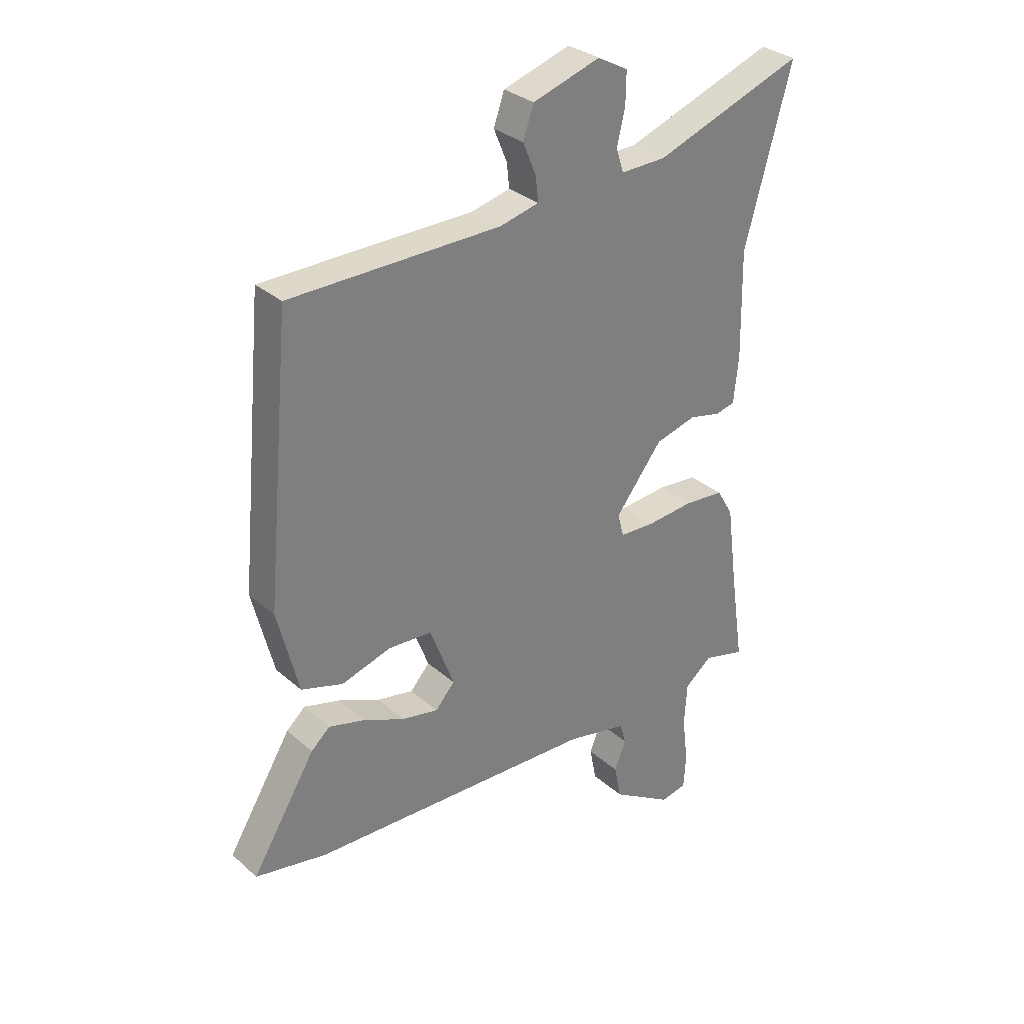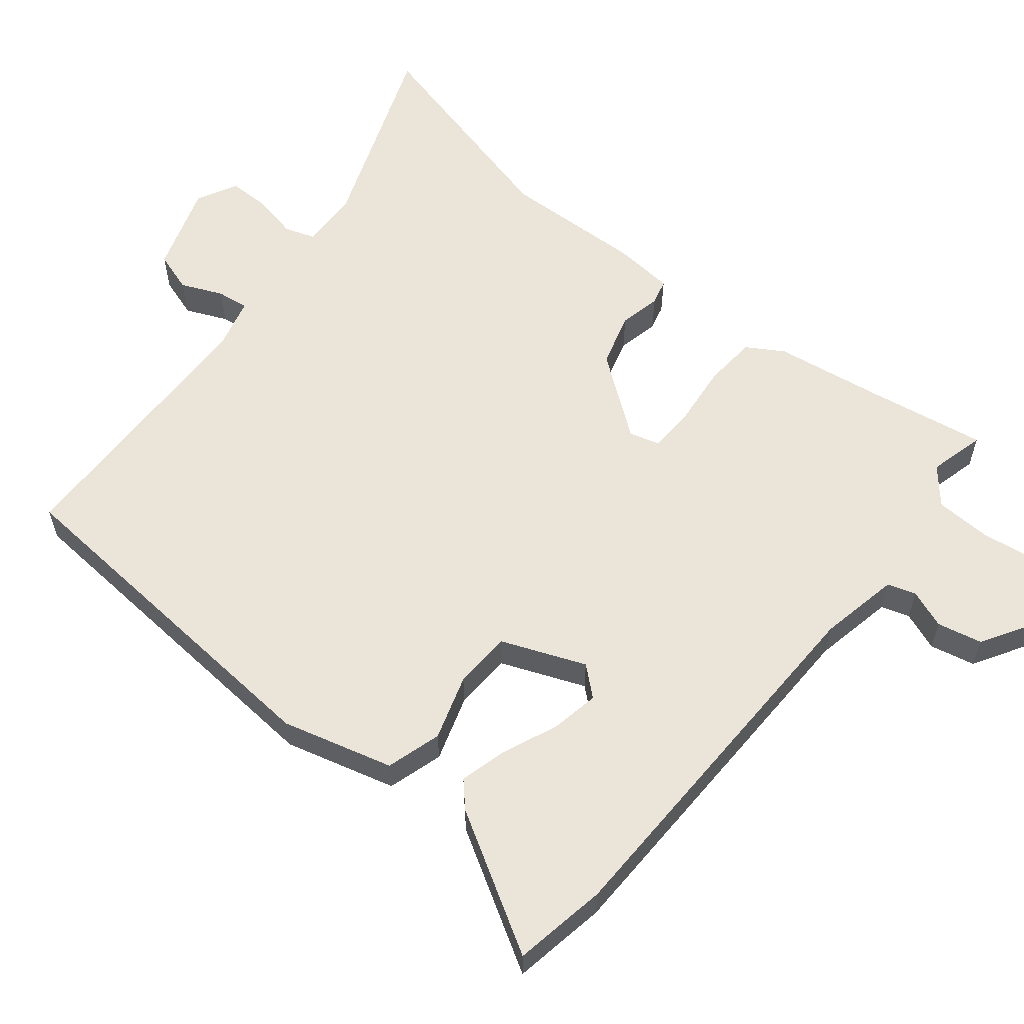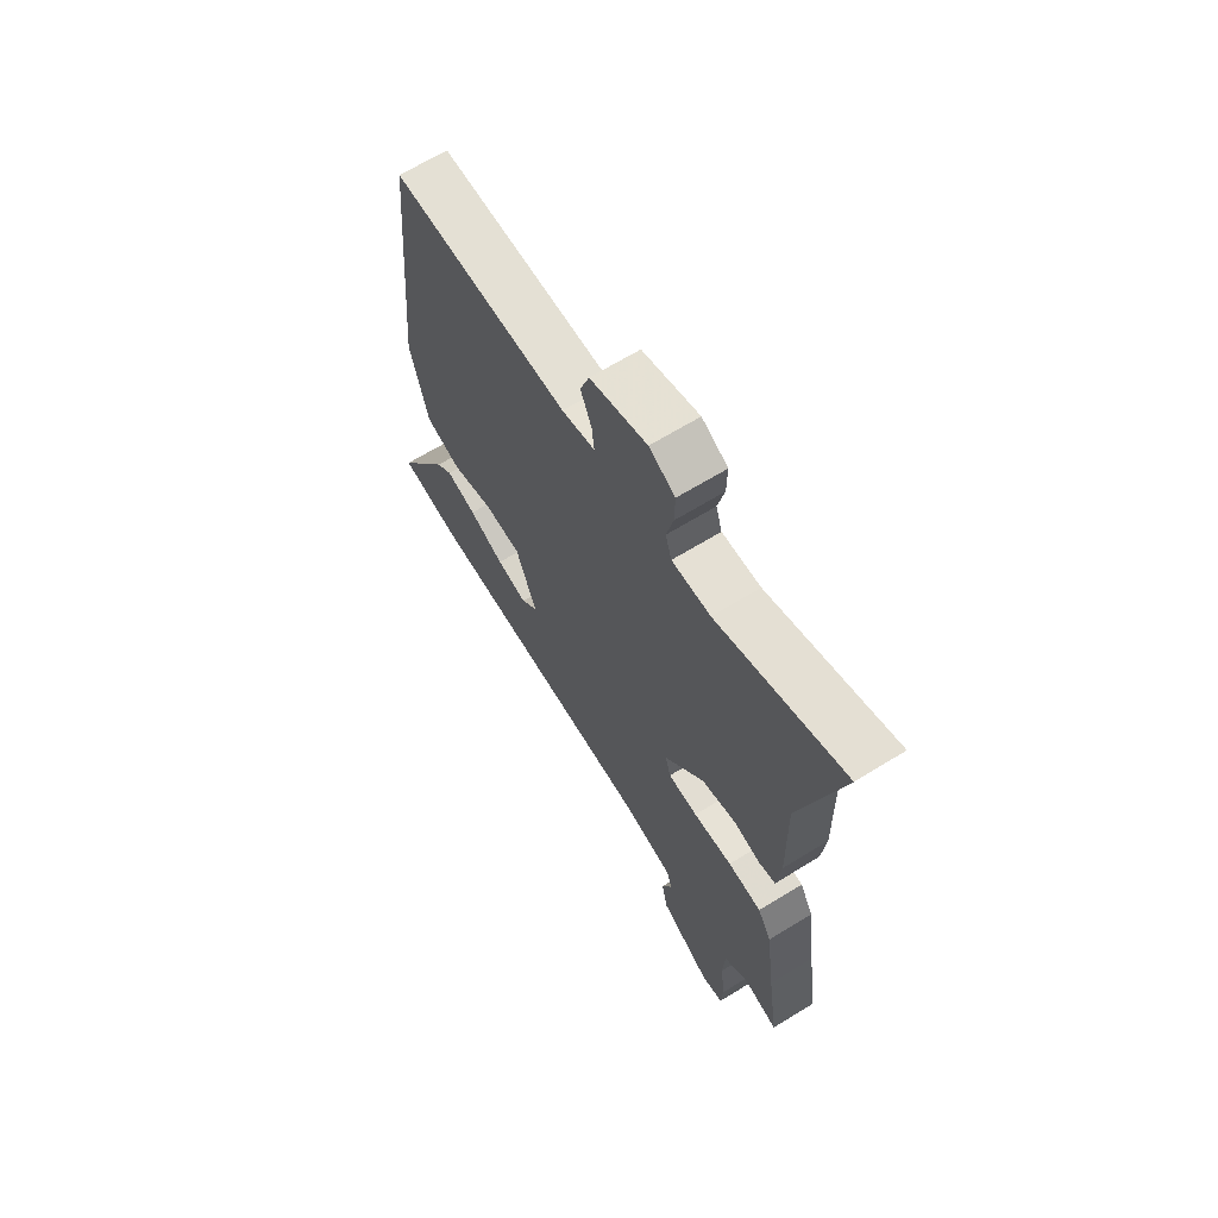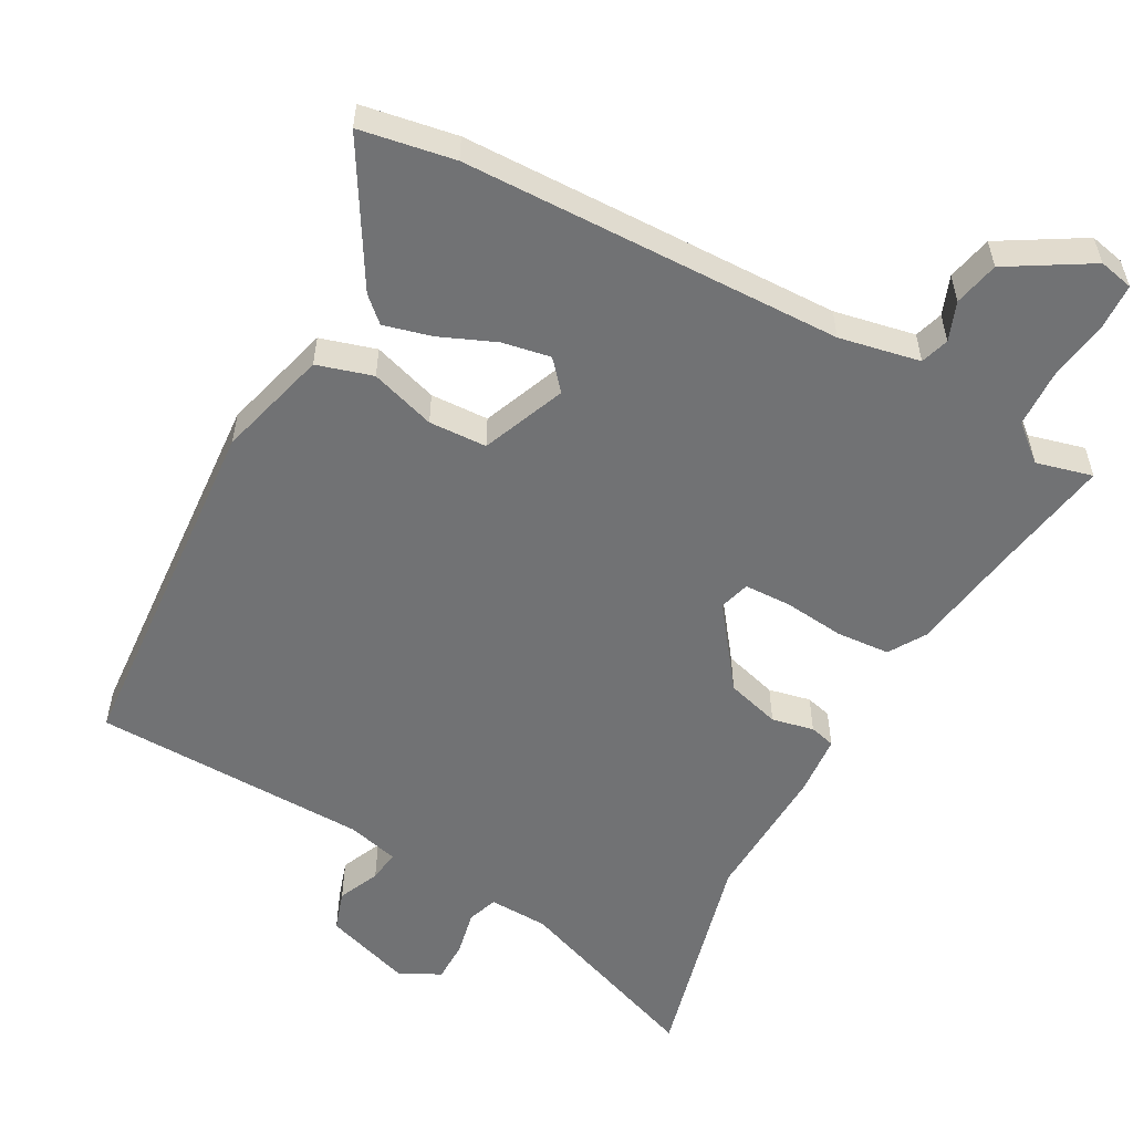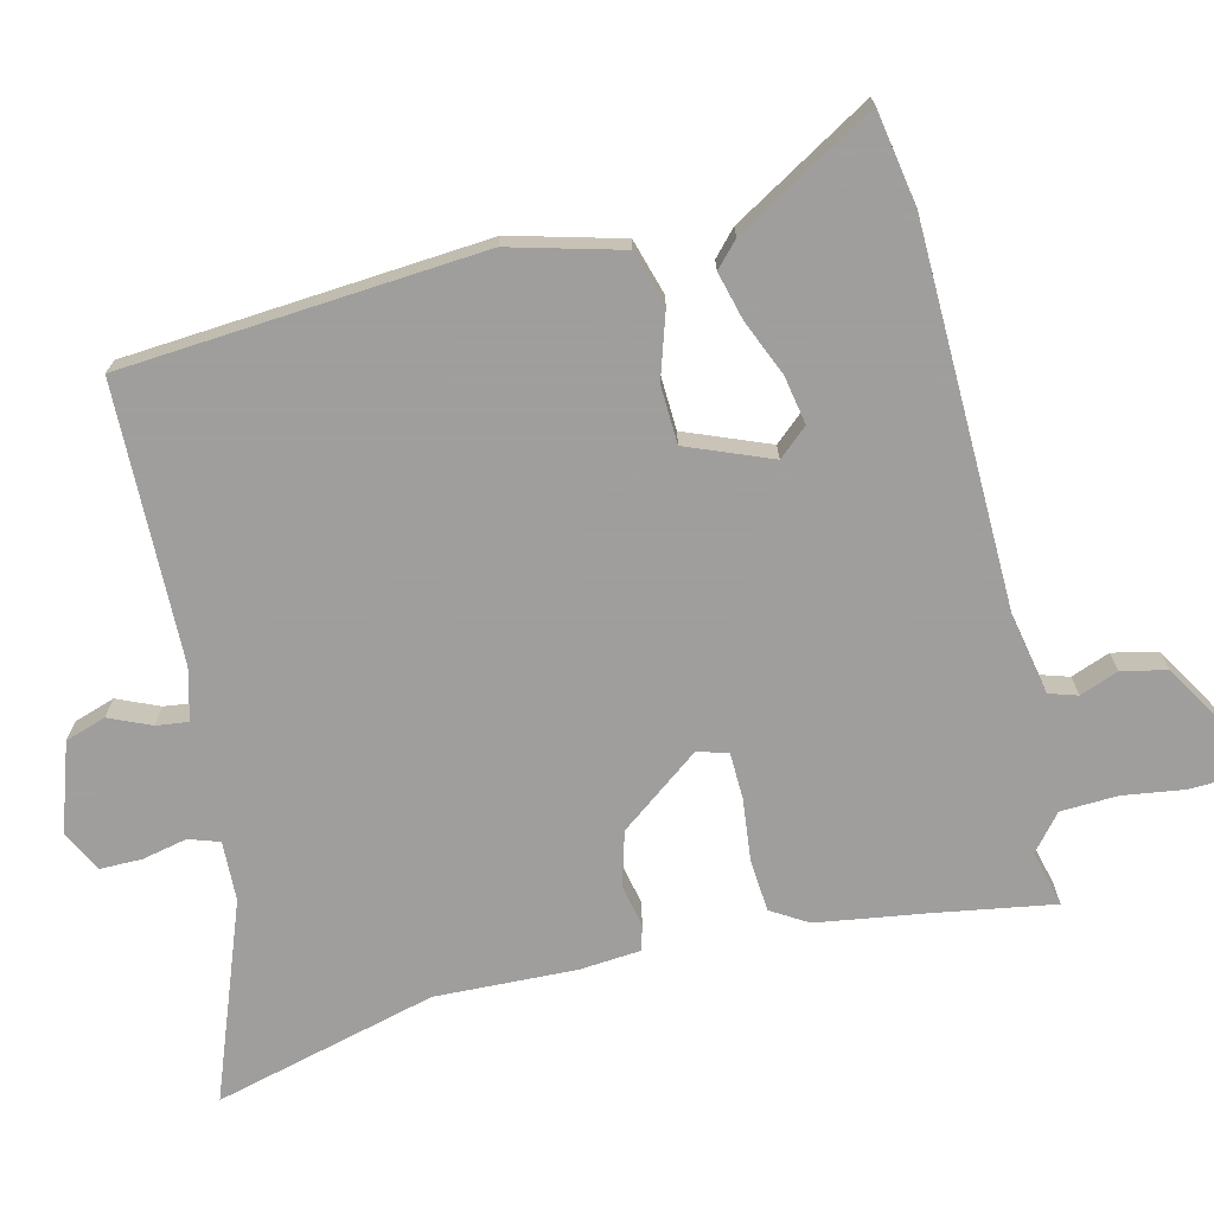
<metadata>
{"format":"obj","ext":"obj","renderer":"f3d","projection":"perspective","resolution":1024,"background":"white","views":[{"elev":31.4,"azim":140.8,"up":"+Z"},{"elev":59.0,"azim":128.0,"up":"+Y"},{"elev":66.3,"azim":-121.7,"up":"+Z"},{"elev":-55.4,"azim":150.3,"up":"+Y"},{"elev":-71.1,"azim":102.7,"up":"+Y"}]}
</metadata>
<code>
v -0.503 0.07 -0.522
v -0.478 0.07 -0.352
v -0.457 0.07 -0.193
v -0.426 0.07 -0.14
v -0.35 0.07 -0.133
v -0.262 0.07 -0.141
v -0.195 0.07 -0.138
v -0.183 0.07 -0.094
v -0.272 0.07 0.02
v -0.35 0.07 0.041
v -0.41 0.07 0.027
v -0.447 0.07 0.036
v -0.456 0.07 0.124
v -0.452 0.07 0.326
v -0.54 0.07 0.645
v -0.257 0.07 0.544
v -0.171 0.07 0.542
v -0.157 0.07 0.586
v -0.172 0.07 0.651
v -0.173 0.07 0.711
v -0.115 0.07 0.742
v 0.012 0.07 0.702
v 0.032 0.07 0.644
v 0.007 0.07 0.584
v 0.002 0.07 0.538
v 0.076 0.07 0.52
v 0.474 0.07 0.517
v 0.522 0.07 0.002
v 0.482 0.07 -0.158
v 0.403 0.07 -0.183
v 0.309 0.07 -0.155
v 0.226 0.07 -0.16
v 0.18 0.07 -0.281
v 0.217 0.07 -0.322
v 0.286 0.07 -0.308
v 0.365 0.07 -0.273
v 0.433 0.07 -0.254
v 0.469 0.07 -0.286
v 0.59 0.07 -0.483
v 0.455 0.07 -0.509
v -0.089 0.07 -0.53
v -0.204 0.07 -0.555
v -0.216 0.07 -0.596
v -0.194 0.07 -0.651
v -0.207 0.07 -0.716
v -0.323 0.07 -0.788
v -0.373 0.07 -0.778
v -0.377 0.07 -0.713
v -0.366 0.07 -0.623
v -0.371 0.07 -0.542
v -0.423 0.07 -0.5
v -0.503 0 -0.522
v -0.478 0 -0.352
v -0.457 0 -0.193
v -0.426 0 -0.14
v -0.35 0 -0.133
v -0.262 0 -0.141
v -0.195 0 -0.138
v -0.183 0 -0.094
v -0.272 0 0.02
v -0.35 0 0.041
v -0.41 0 0.027
v -0.447 0 0.036
v -0.456 0 0.124
v -0.452 0 0.326
v -0.54 0 0.645
v -0.257 0 0.544
v -0.171 0 0.542
v -0.157 0 0.586
v -0.172 0 0.651
v -0.173 0 0.711
v -0.115 0 0.742
v 0.012 0 0.702
v 0.032 0 0.644
v 0.007 0 0.584
v 0.002 0 0.538
v 0.076 0 0.52
v 0.474 0 0.517
v 0.522 0 0.002
v 0.482 0 -0.158
v 0.403 0 -0.183
v 0.309 0 -0.155
v 0.226 0 -0.16
v 0.18 0 -0.281
v 0.217 0 -0.322
v 0.286 0 -0.308
v 0.365 0 -0.273
v 0.433 0 -0.254
v 0.469 0 -0.286
v 0.59 0 -0.483
v 0.455 0 -0.509
v -0.089 0 -0.53
v -0.204 0 -0.555
v -0.216 0 -0.596
v -0.194 0 -0.651
v -0.207 0 -0.716
v -0.323 0 -0.788
v -0.373 0 -0.778
v -0.377 0 -0.713
v -0.366 0 -0.623
v -0.371 0 -0.542
v -0.423 0 -0.5
f 46 47 48 49
f 46 49 50
f 43 44 45 46
f 42 43 46 50
f 41 42 50 51
f 39 40 41 51
f 35 36 37 38
f 34 35 38 39
f 28 29 30 31
f 26 27 28 31
f 25 26 31 32
f 21 22 23 24
f 21 24 25
f 18 19 20 21
f 18 21 25 32
f 14 15 16
f 14 16 17
f 13 14 17
f 10 11 12 13
f 9 10 13 17
f 8 9 17 18
f 3 4 5 6
f 2 3 6 7
f 51 1 2 7
f 34 39 51
f 33 34 51 7
f 8 18 32 33
f 7 8 33
f 100 99 98 97
f 101 100 97
f 97 96 95 94
f 101 97 94 93
f 102 101 93 92
f 102 92 91 90
f 89 88 87 86
f 90 89 86 85
f 82 81 80 79
f 82 79 78 77
f 83 82 77 76
f 75 74 73 72
f 76 75 72
f 72 71 70 69
f 83 76 72 69
f 67 66 65
f 68 67 65
f 68 65 64
f 64 63 62 61
f 68 64 61 60
f 69 68 60 59
f 57 56 55 54
f 58 57 54 53
f 58 53 52 102
f 102 90 85
f 58 102 85 84
f 84 83 69 59
f 84 59 58
f 1 52 53 2
f 2 53 54 3
f 3 54 55 4
f 4 55 56 5
f 5 56 57 6
f 6 57 58 7
f 7 58 59 8
f 8 59 60 9
f 9 60 61 10
f 10 61 62 11
f 11 62 63 12
f 12 63 64 13
f 13 64 65 14
f 14 65 66 15
f 15 66 67 16
f 16 67 68 17
f 17 68 69 18
f 18 69 70 19
f 19 70 71 20
f 20 71 72 21
f 21 72 73 22
f 22 73 74 23
f 23 74 75 24
f 24 75 76 25
f 25 76 77 26
f 26 77 78 27
f 27 78 79 28
f 28 79 80 29
f 29 80 81 30
f 30 81 82 31
f 31 82 83 32
f 32 83 84 33
f 33 84 85 34
f 34 85 86 35
f 35 86 87 36
f 36 87 88 37
f 37 88 89 38
f 38 89 90 39
f 39 90 91 40
f 40 91 92 41
f 41 92 93 42
f 42 93 94 43
f 43 94 95 44
f 44 95 96 45
f 45 96 97 46
f 46 97 98 47
f 47 98 99 48
f 48 99 100 49
f 49 100 101 50
f 50 101 102 51
f 51 102 52 1

</code>
